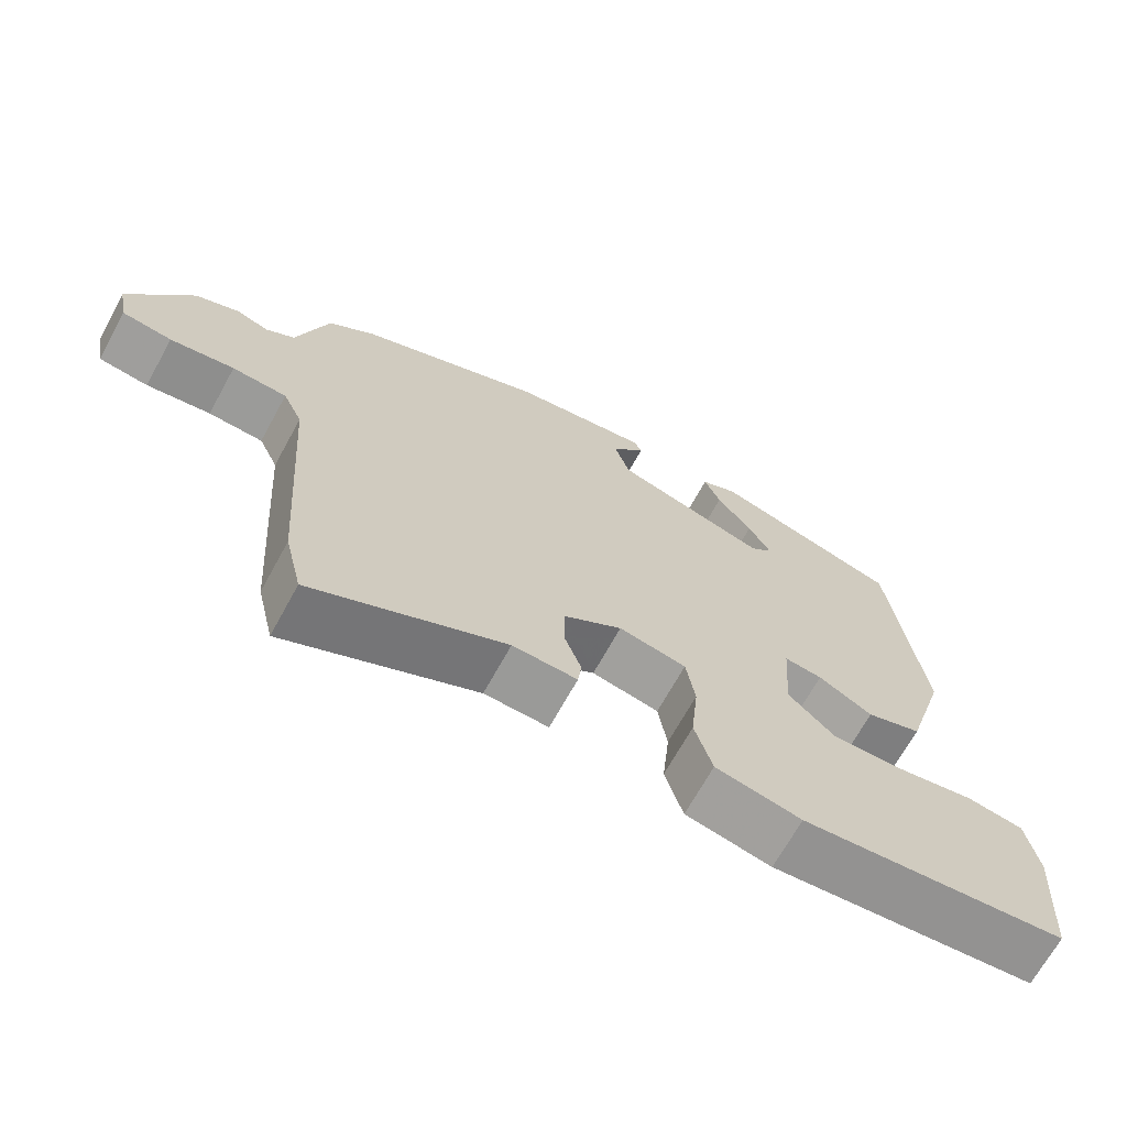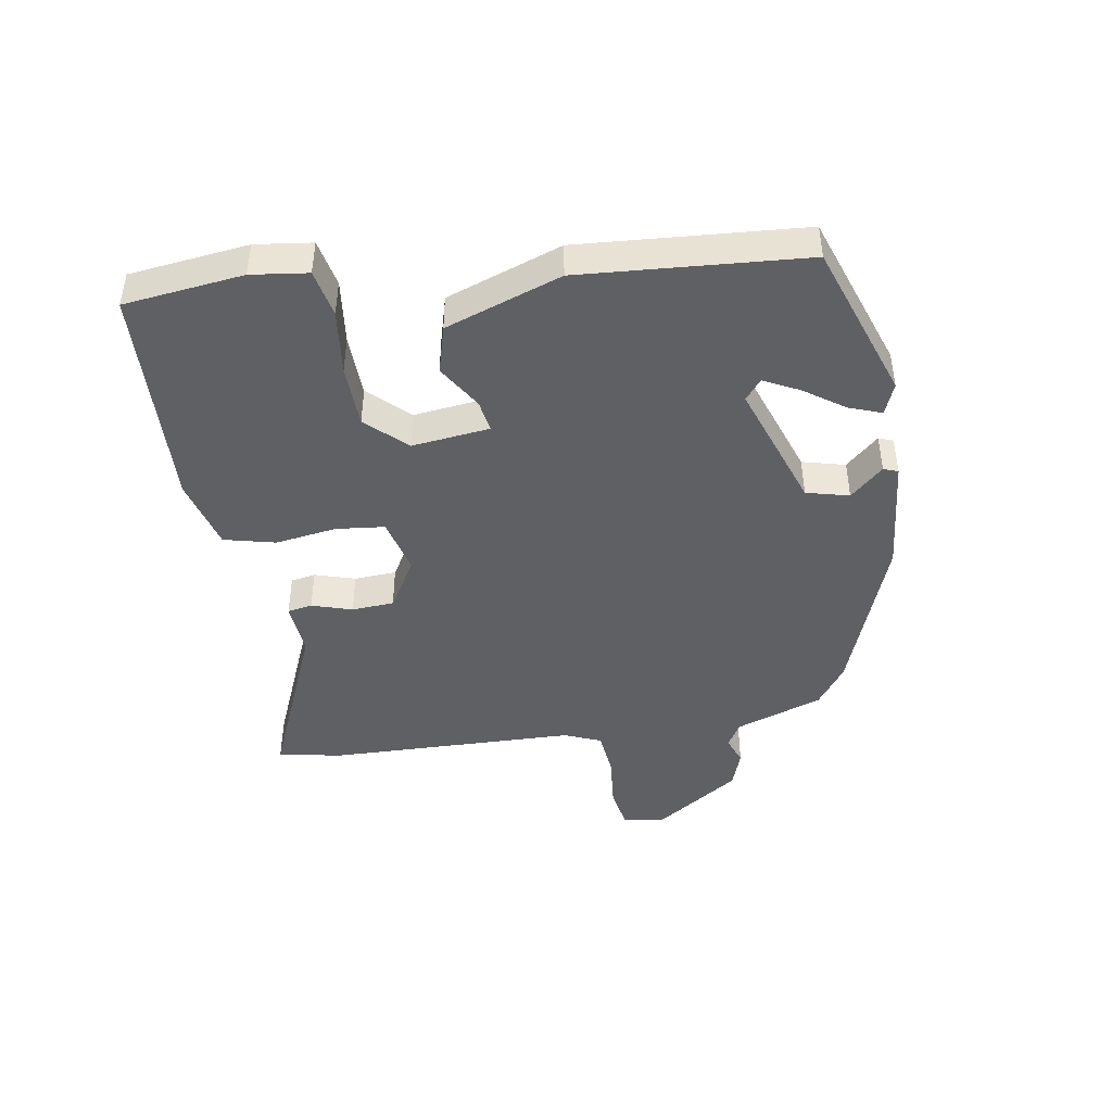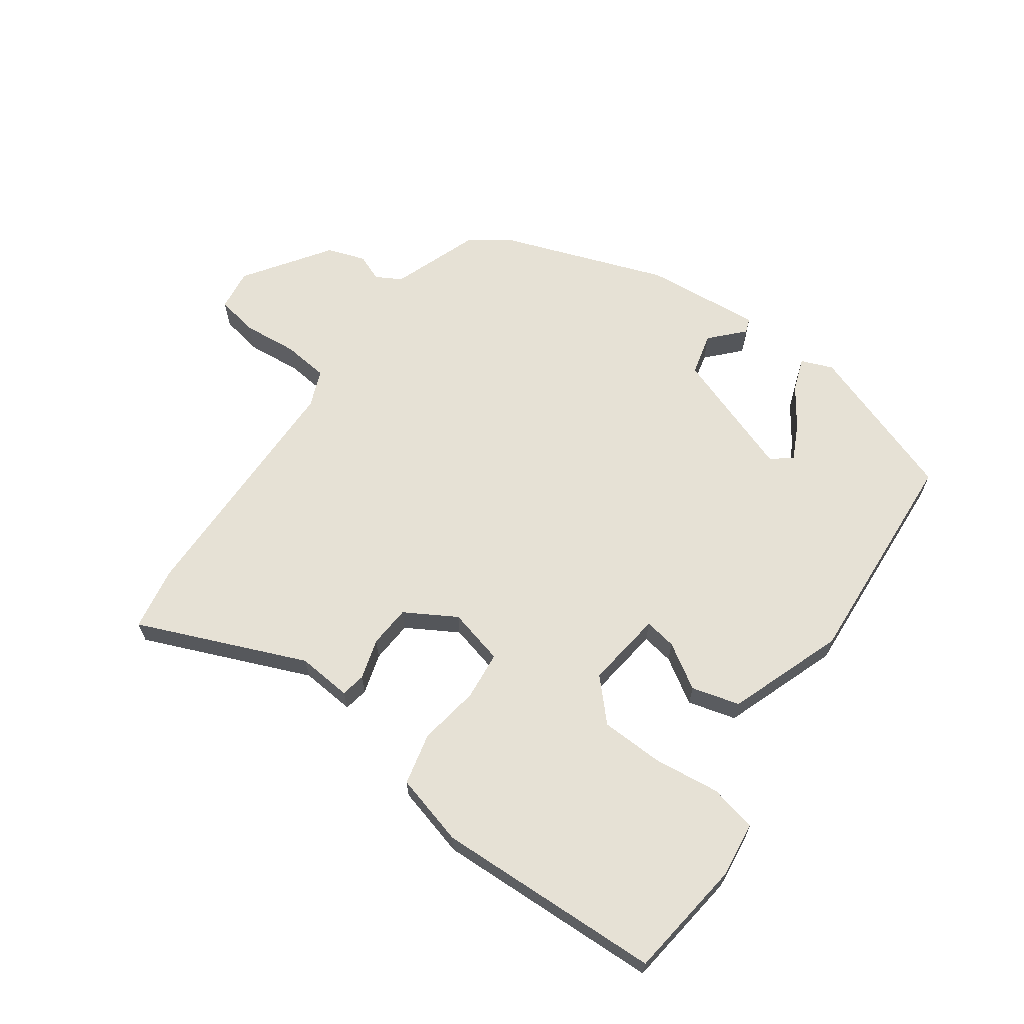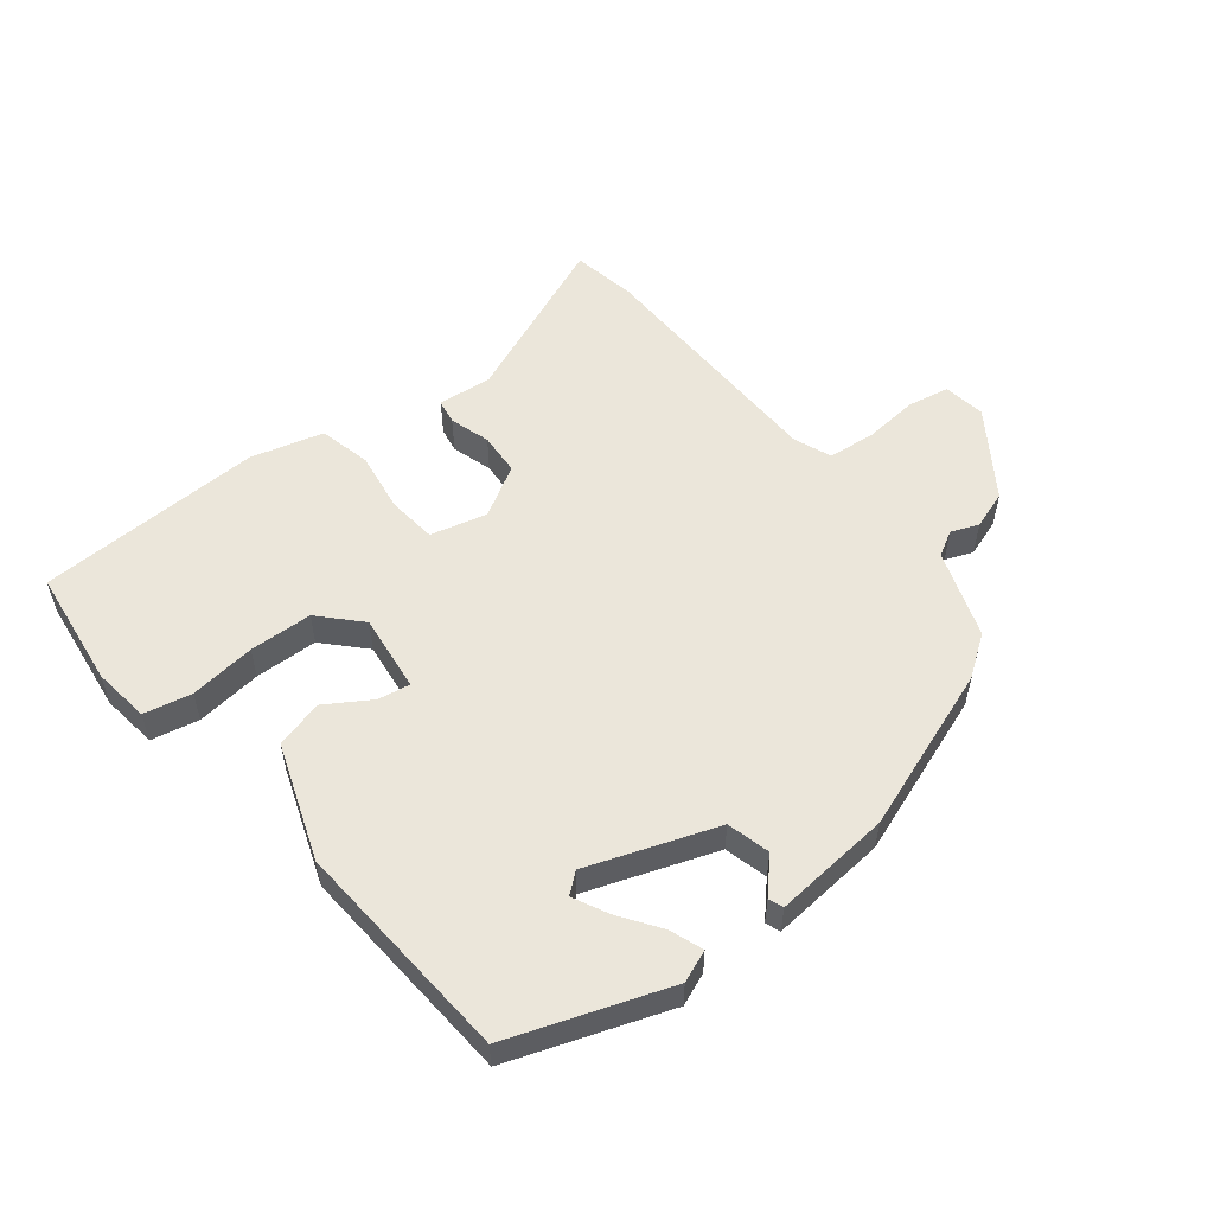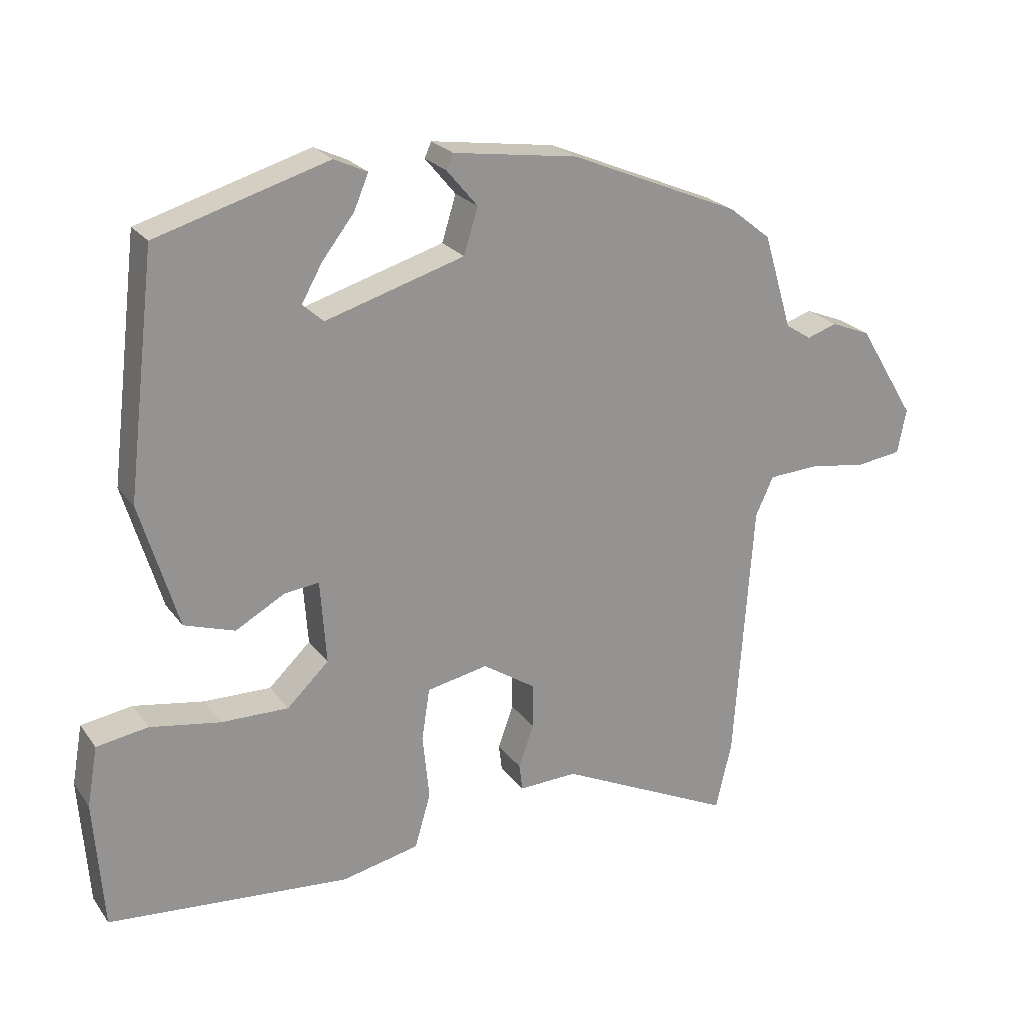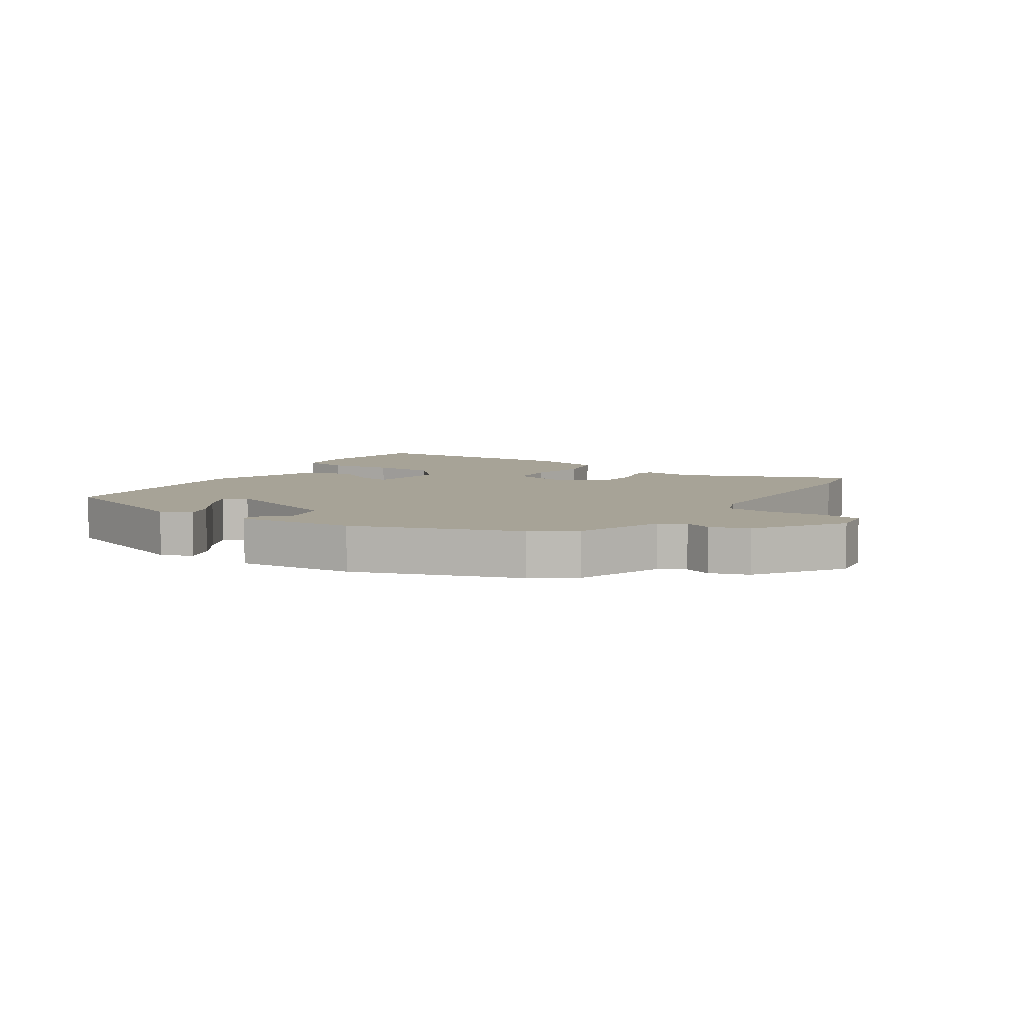
<metadata>
{"format":"obj","ext":"obj","renderer":"f3d","projection":"perspective","resolution":1024,"background":"white","views":[{"elev":-68.5,"azim":151.2,"up":"+Z"},{"elev":-44.6,"azim":-78.0,"up":"+Y"},{"elev":64.6,"azim":-141.4,"up":"+Y"},{"elev":54.8,"azim":-35.4,"up":"+Y"},{"elev":23.3,"azim":-26.8,"up":"+Z"},{"elev":6.7,"azim":36.4,"up":"+Y"}]}
</metadata>
<code>
v 0.502 0.07 -0.491
v 0.478 0.07 -0.593
v 0.215 0.07 -0.467
v 0.127 0.07 -0.47
v 0.122 0.07 -0.43
v 0.145 0.07 -0.366
v 0.144 0.07 -0.298
v 0.065 0.07 -0.246
v -0.027 0.07 -0.264
v -0.039 0.07 -0.342
v -0.029 0.07 -0.441
v -0.053 0.07 -0.523
v -0.17 0.07 -0.548
v -0.533 0.07 -0.516
v -0.547 0.07 -0.323
v -0.531 0.07 -0.233
v -0.454 0.07 -0.221
v -0.349 0.07 -0.239
v -0.248 0.07 -0.241
v -0.185 0.07 -0.181
v -0.194 0.07 -0.055
v -0.246 0.07 -0.061
v -0.32 0.07 -0.102
v -0.396 0.07 -0.077
v -0.453 0.07 0.112
v -0.41 0.07 0.471
v -0.153 0.07 0.547
v -0.103 0.07 0.524
v -0.125 0.07 0.472
v -0.173 0.07 0.41
v -0.204 0.07 0.355
v -0.173 0.07 0.327
v 0.036 0.07 0.389
v 0.057 0.07 0.457
v 0.011 0.07 0.512
v 0.021 0.07 0.535
v 0.208 0.07 0.508
v 0.465 0.07 0.4
v 0.528 0.07 0.35
v 0.571 0.07 0.207
v 0.61 0.07 0.182
v 0.655 0.07 0.197
v 0.715 0.07 0.173
v 0.801 0.07 0.032
v 0.788 0.07 -0.035
v 0.72 0.07 -0.044
v 0.632 0.07 -0.031
v 0.557 0.07 -0.035
v 0.53 0.07 -0.093
v 0.502 0 -0.491
v 0.478 0 -0.593
v 0.215 0 -0.467
v 0.127 0 -0.47
v 0.122 0 -0.43
v 0.145 0 -0.366
v 0.144 0 -0.298
v 0.065 0 -0.246
v -0.027 0 -0.264
v -0.039 0 -0.342
v -0.029 0 -0.441
v -0.053 0 -0.523
v -0.17 0 -0.548
v -0.533 0 -0.516
v -0.547 0 -0.323
v -0.531 0 -0.233
v -0.454 0 -0.221
v -0.349 0 -0.239
v -0.248 0 -0.241
v -0.185 0 -0.181
v -0.194 0 -0.055
v -0.246 0 -0.061
v -0.32 0 -0.102
v -0.396 0 -0.077
v -0.453 0 0.112
v -0.41 0 0.471
v -0.153 0 0.547
v -0.103 0 0.524
v -0.125 0 0.472
v -0.173 0 0.41
v -0.204 0 0.355
v -0.173 0 0.327
v 0.036 0 0.389
v 0.057 0 0.457
v 0.011 0 0.512
v 0.021 0 0.535
v 0.208 0 0.508
v 0.465 0 0.4
v 0.528 0 0.35
v 0.571 0 0.207
v 0.61 0 0.182
v 0.655 0 0.197
v 0.715 0 0.173
v 0.801 0 0.032
v 0.788 0 -0.035
v 0.72 0 -0.044
v 0.632 0 -0.031
v 0.557 0 -0.035
v 0.53 0 -0.093
f 44 45 46 47
f 44 47 48
f 41 42 43 44
f 40 41 44 48
f 39 40 48 49
f 34 35 36 37
f 33 34 37 38
f 32 33 38 39
f 27 28 29 30
f 27 30 31
f 26 27 31
f 25 26 31 32
f 22 23 24 25
f 21 22 25 32
f 15 16 17 18
f 15 18 19
f 14 15 19
f 13 14 19 20
f 10 11 12 13
f 9 10 13 20
f 3 4 5 6
f 3 6 7
f 2 3 7
f 1 2 7
f 49 1 7 8
f 21 32 39 49
f 20 21 49
f 8 9 20 49
f 96 95 94 93
f 97 96 93
f 93 92 91 90
f 97 93 90 89
f 98 97 89 88
f 86 85 84 83
f 87 86 83 82
f 88 87 82 81
f 79 78 77 76
f 80 79 76
f 80 76 75
f 81 80 75 74
f 74 73 72 71
f 81 74 71 70
f 67 66 65 64
f 68 67 64
f 68 64 63
f 69 68 63 62
f 62 61 60 59
f 69 62 59 58
f 55 54 53 52
f 56 55 52
f 56 52 51
f 56 51 50
f 57 56 50 98
f 98 88 81 70
f 98 70 69
f 98 69 58 57
f 1 50 51 2
f 2 51 52 3
f 3 52 53 4
f 4 53 54 5
f 5 54 55 6
f 6 55 56 7
f 7 56 57 8
f 8 57 58 9
f 9 58 59 10
f 10 59 60 11
f 11 60 61 12
f 12 61 62 13
f 13 62 63 14
f 14 63 64 15
f 15 64 65 16
f 16 65 66 17
f 17 66 67 18
f 18 67 68 19
f 19 68 69 20
f 20 69 70 21
f 21 70 71 22
f 22 71 72 23
f 23 72 73 24
f 24 73 74 25
f 25 74 75 26
f 26 75 76 27
f 27 76 77 28
f 28 77 78 29
f 29 78 79 30
f 30 79 80 31
f 31 80 81 32
f 32 81 82 33
f 33 82 83 34
f 34 83 84 35
f 35 84 85 36
f 36 85 86 37
f 37 86 87 38
f 38 87 88 39
f 39 88 89 40
f 40 89 90 41
f 41 90 91 42
f 42 91 92 43
f 43 92 93 44
f 44 93 94 45
f 45 94 95 46
f 46 95 96 47
f 47 96 97 48
f 48 97 98 49
f 49 98 50 1

</code>
